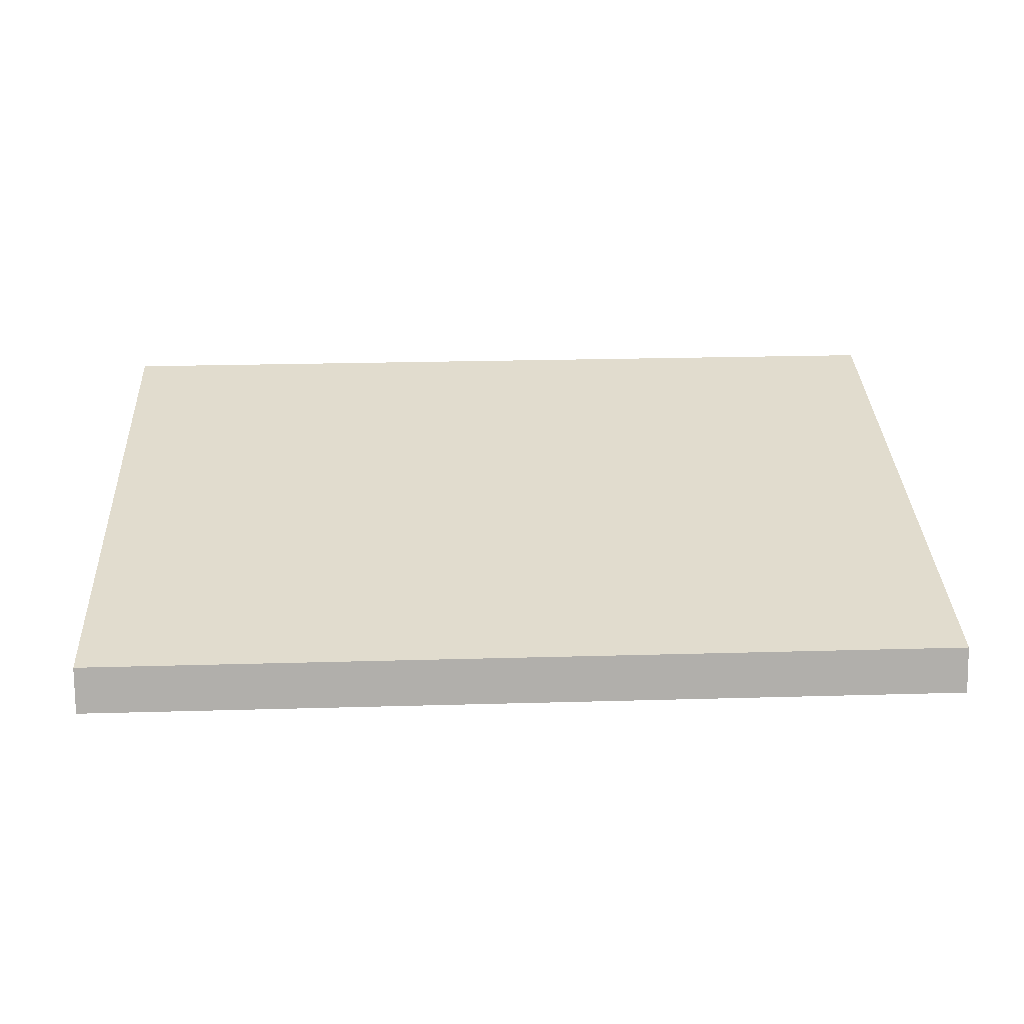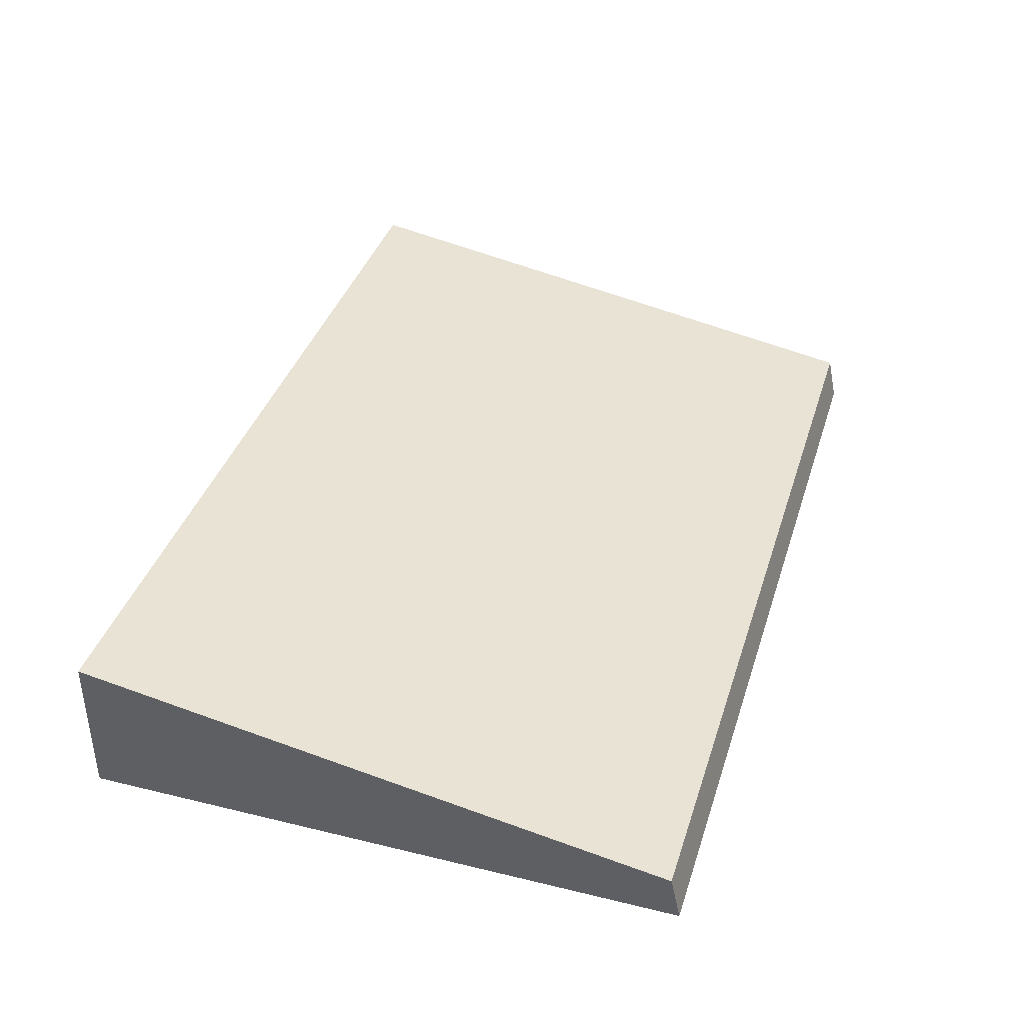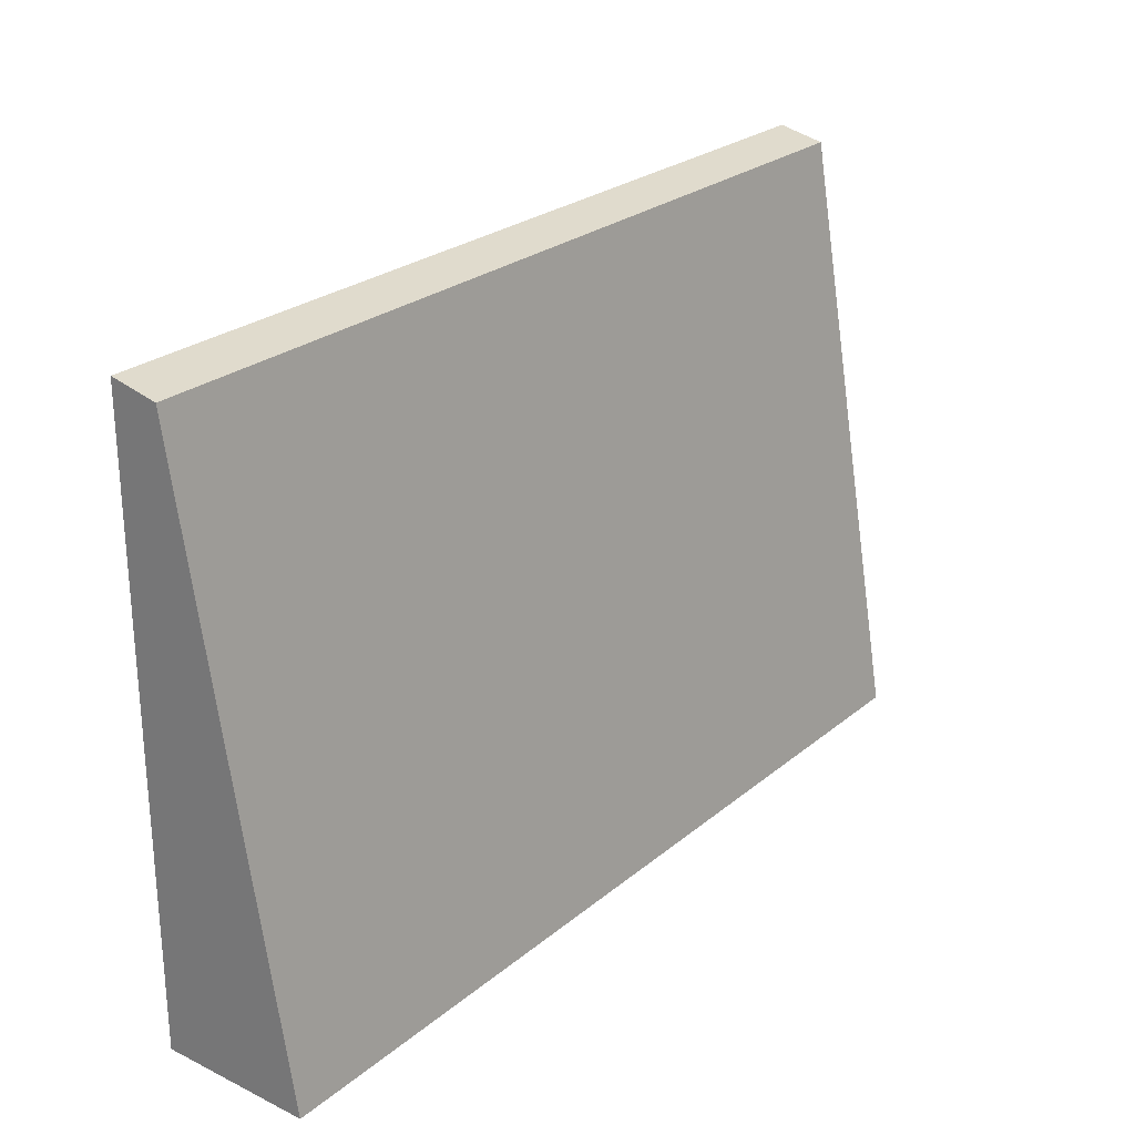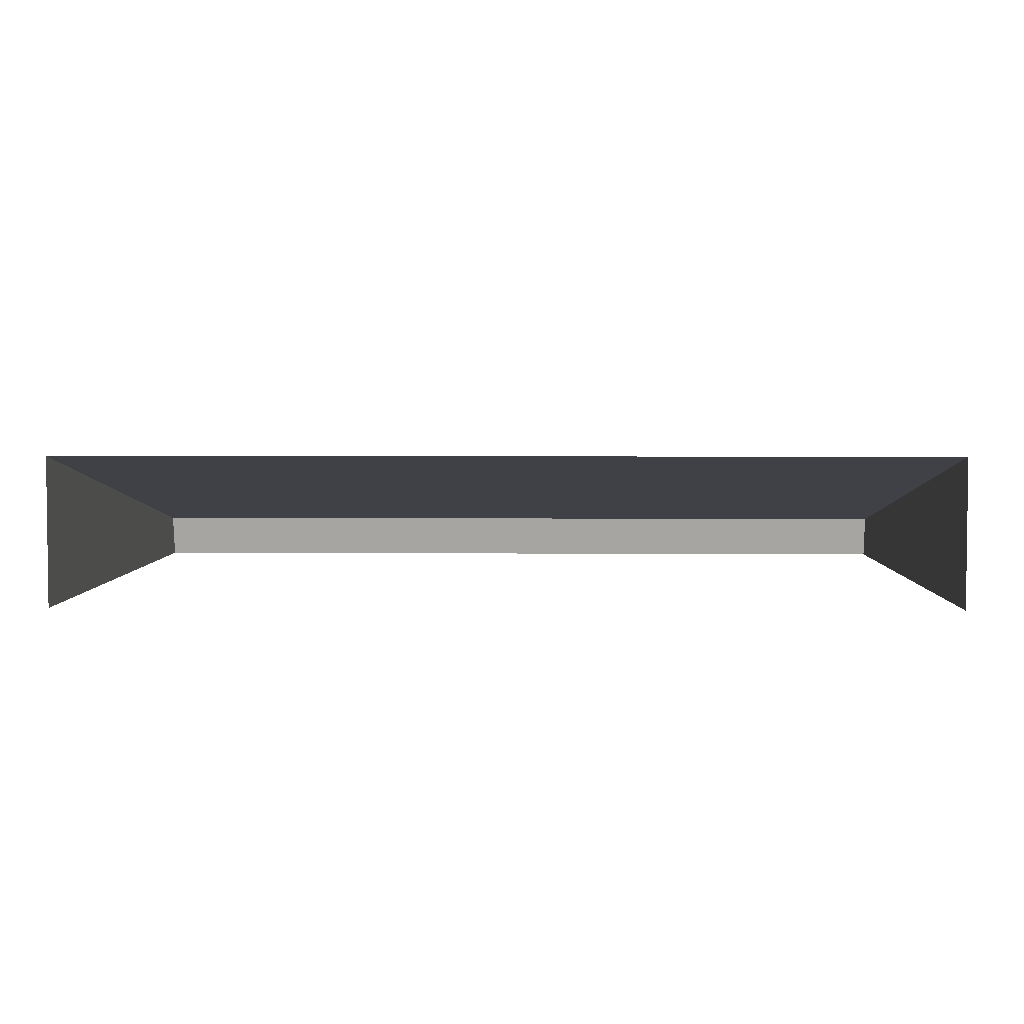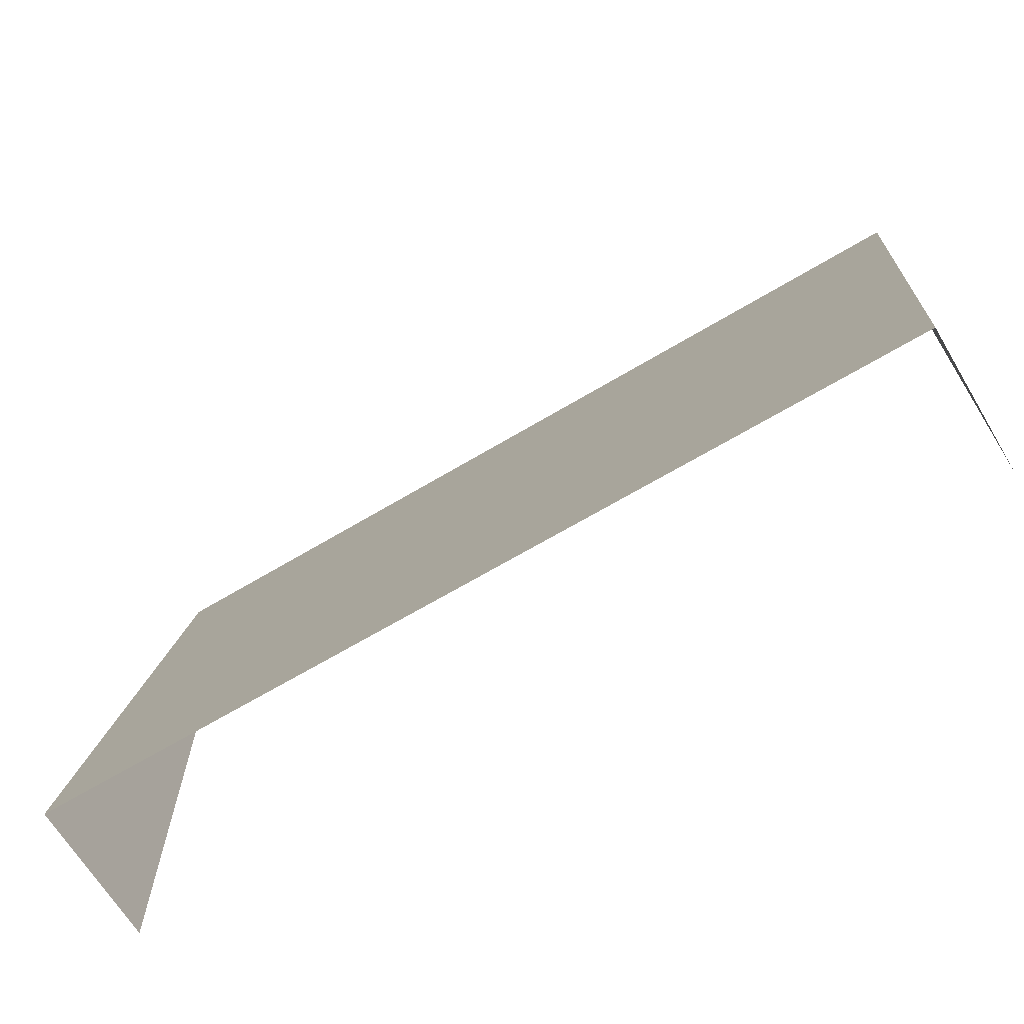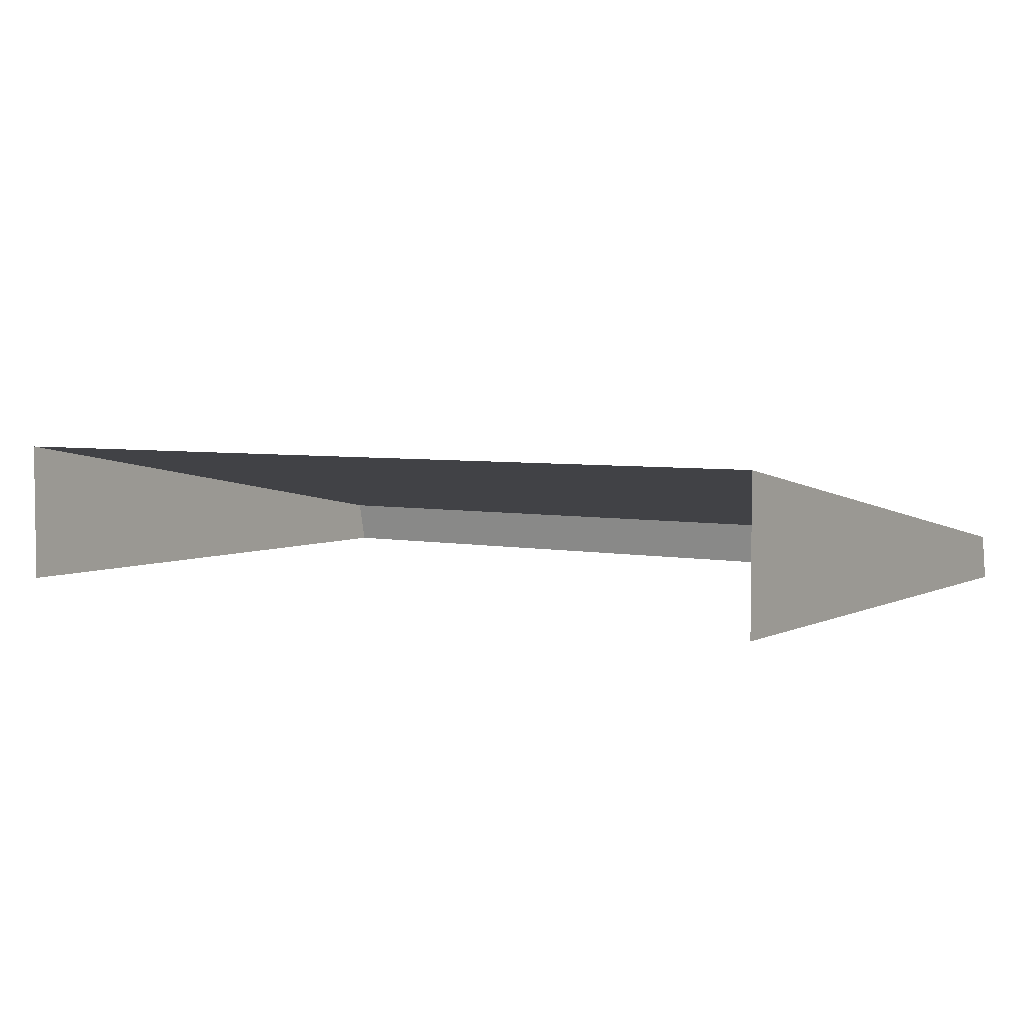
<metadata>
{"format":"obj","ext":"obj","renderer":"f3d","projection":"perspective","resolution":1024,"background":"white","views":[{"elev":24.2,"azim":177.3,"up":"+Z"},{"elev":38.7,"azim":107.0,"up":"+Z"},{"elev":25.5,"azim":-52.2,"up":"+Y"},{"elev":3.9,"azim":1.4,"up":"+Z"},{"elev":-66.6,"azim":31.0,"up":"+Y"},{"elev":4.4,"azim":33.4,"up":"+Z"}]}
</metadata>
<code>
g default
v -0.7414 0 0
v 0.7414 0 0
v -0.7414 0 0.2473
v 0.7414 0 0.2473
v -0.7414 0.9834 0.07689
v 0.7414 0.9834 0.07689
v -0.7414 1 0
v 0.7414 1 0
g stoneBase_1
f 3 4 6 5
f 5 6 8 7
f 2 8 6 4
f 7 1 3 5

</code>
